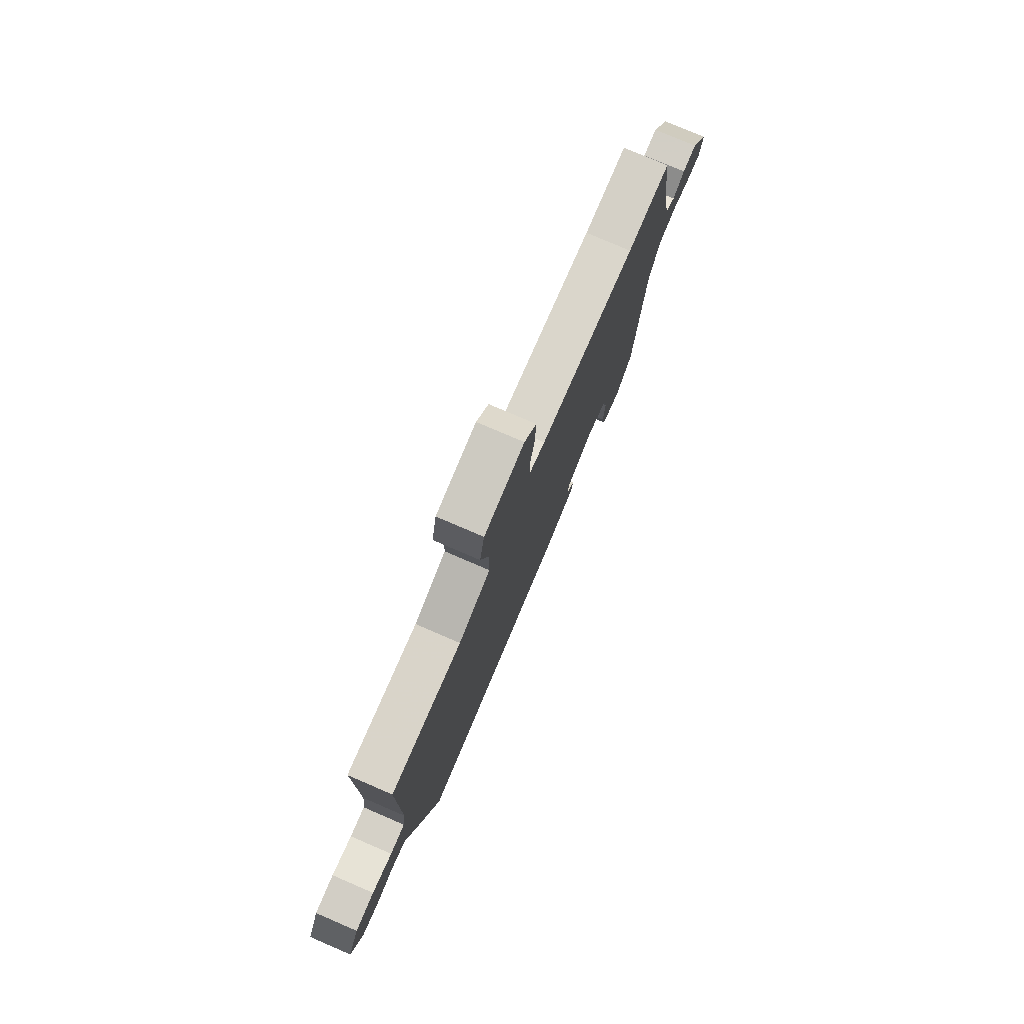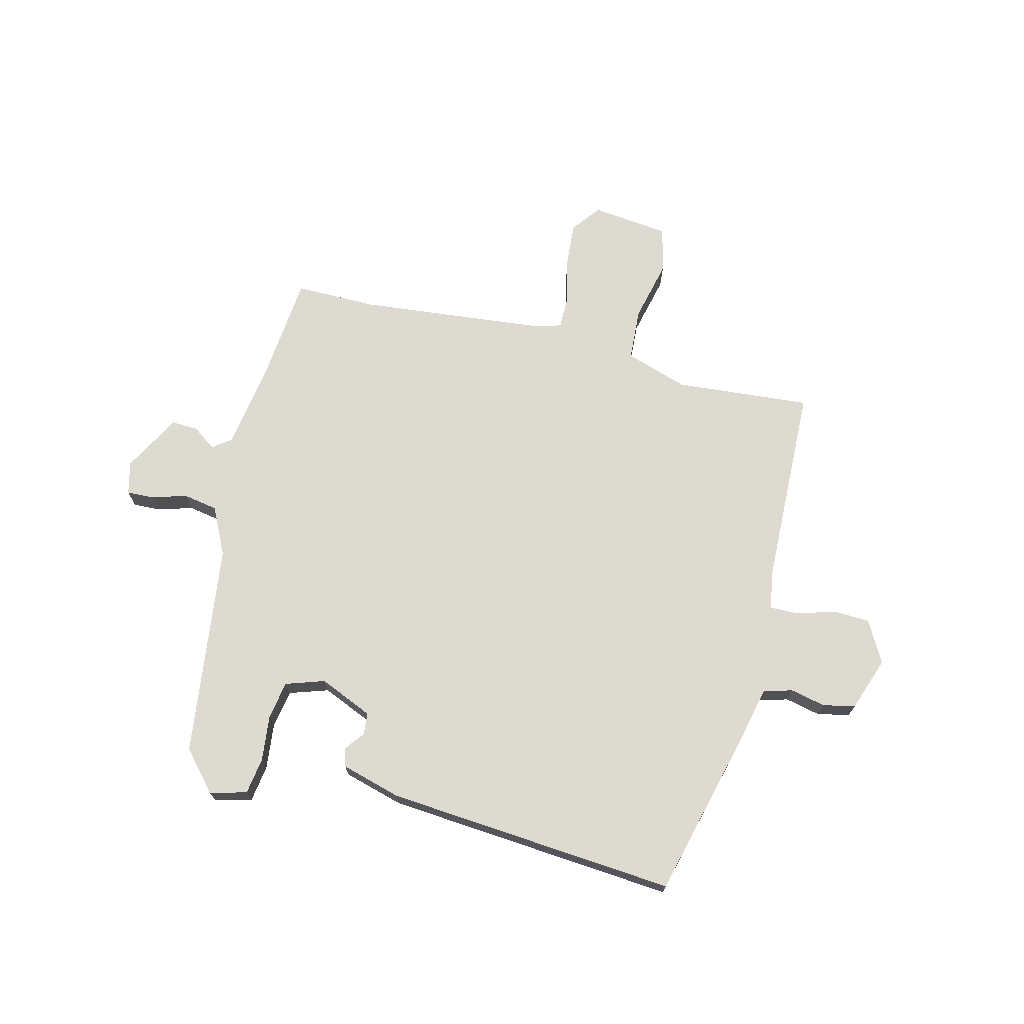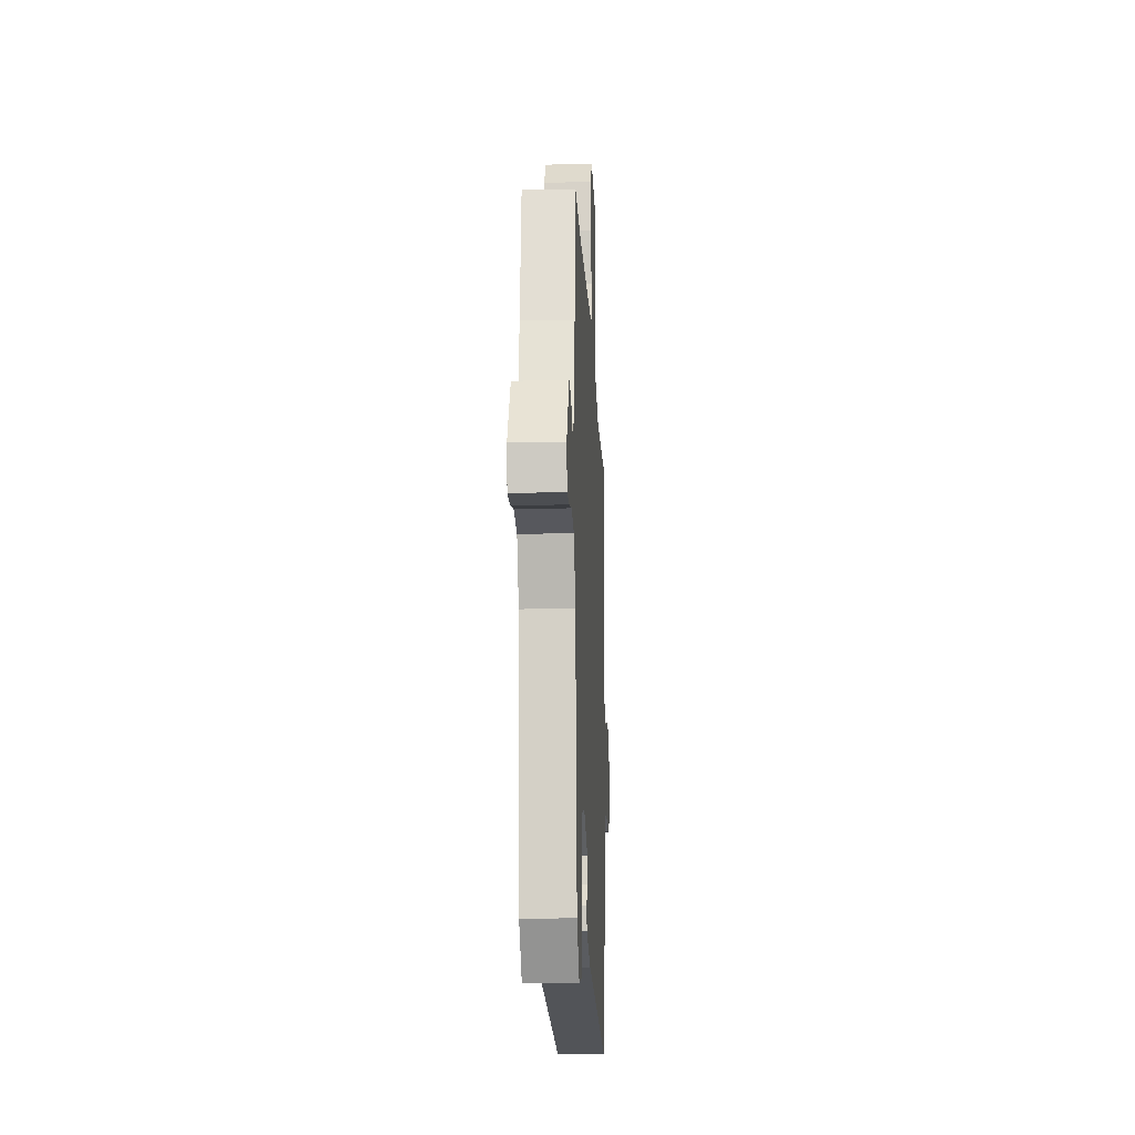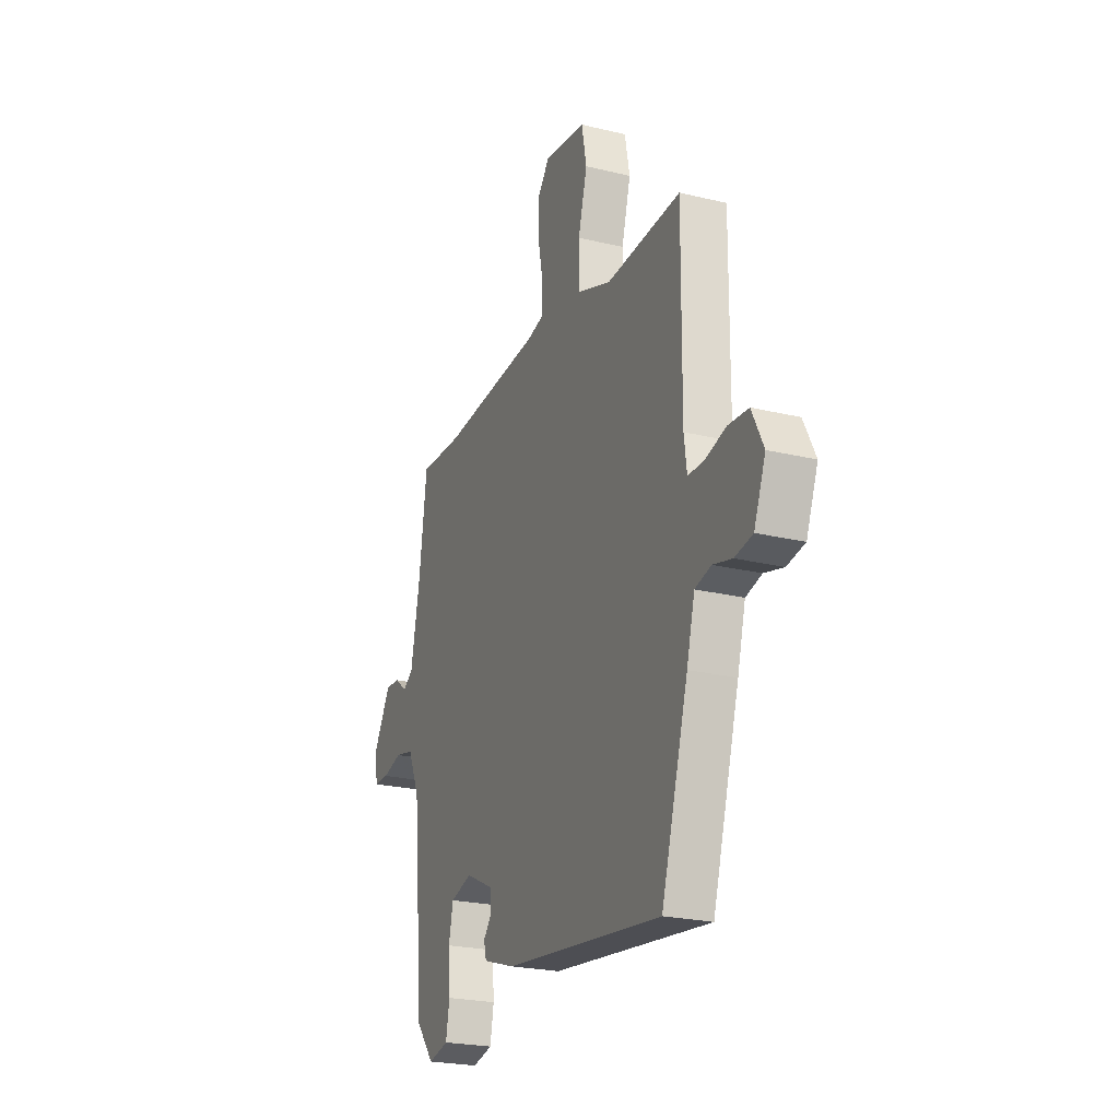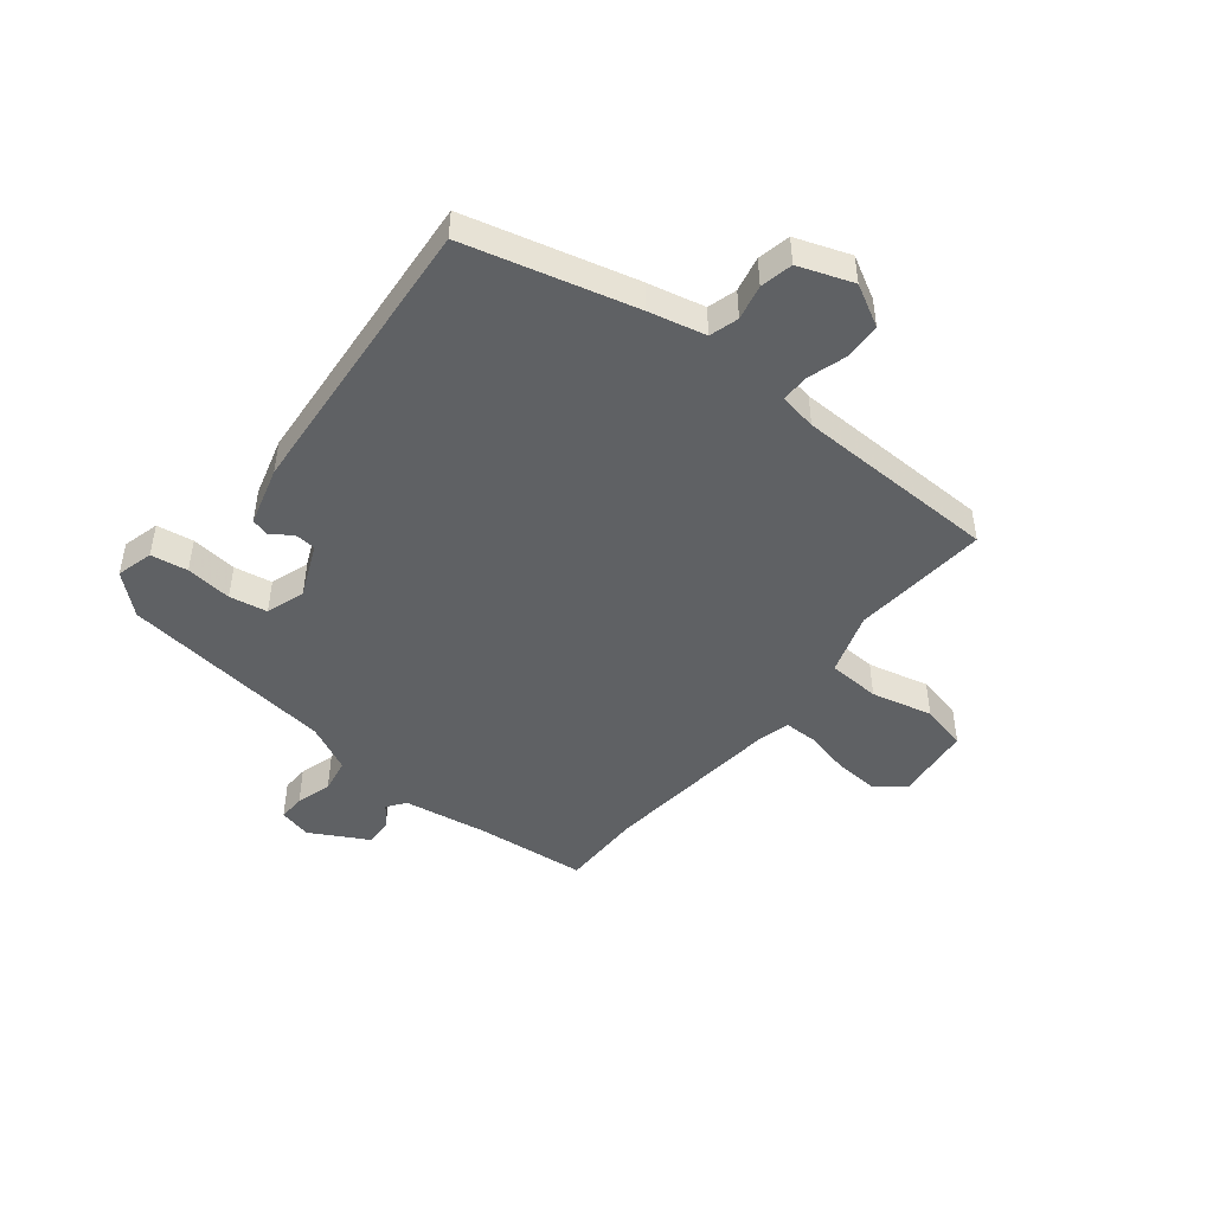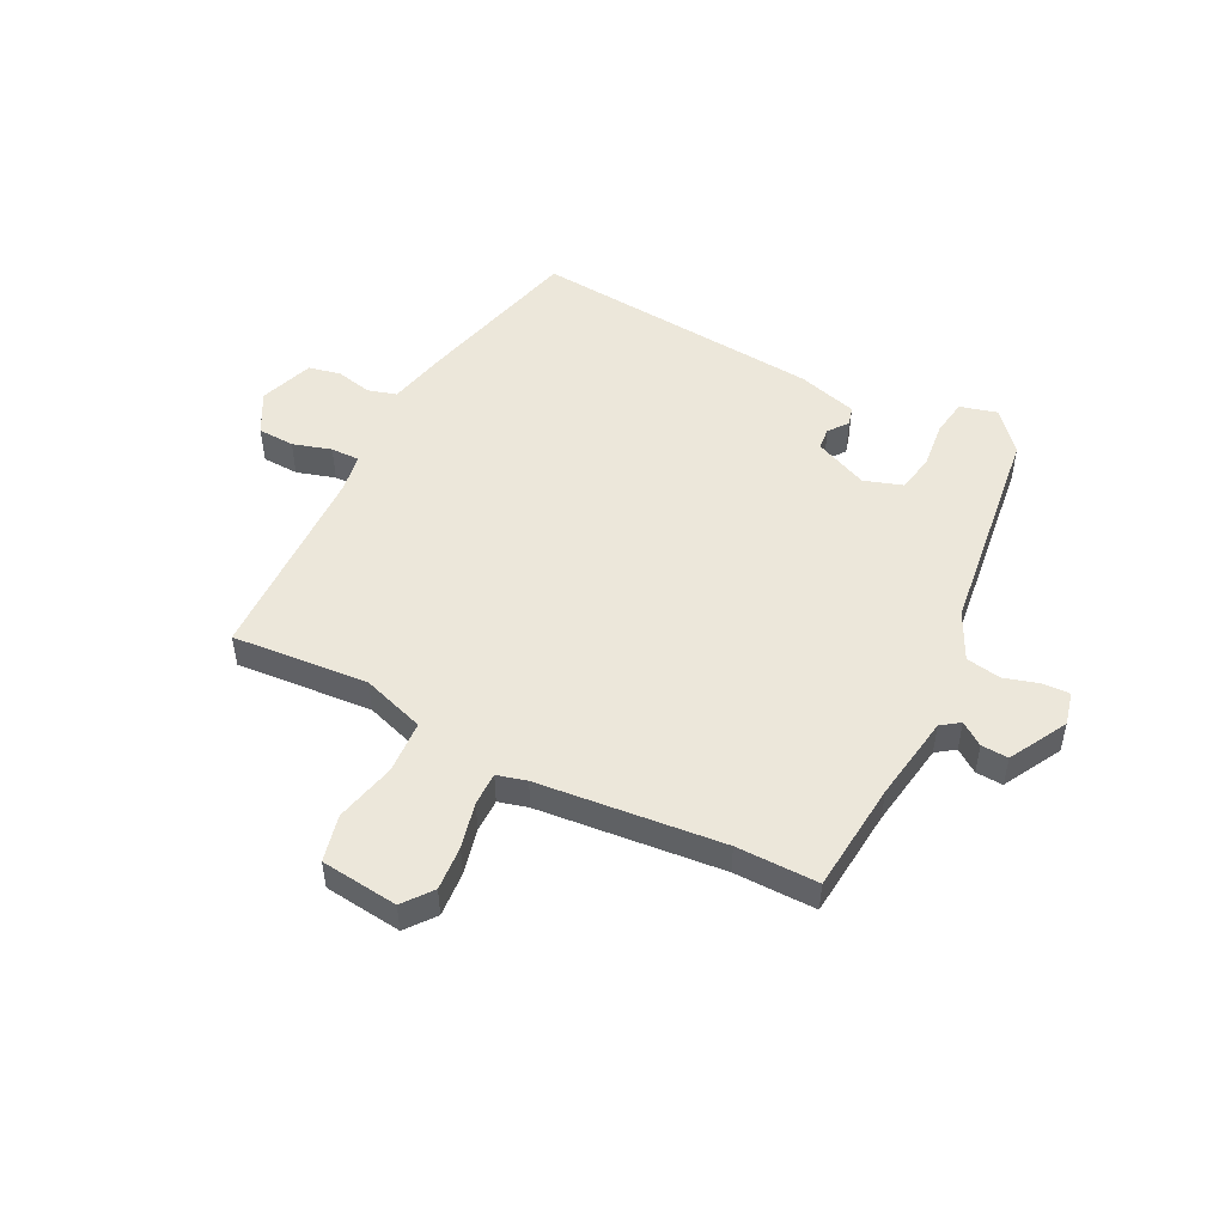
<metadata>
{"format":"obj","ext":"obj","renderer":"f3d","projection":"perspective","resolution":1024,"background":"white","views":[{"elev":77.5,"azim":-66.7,"up":"+Z"},{"elev":70.8,"azim":-168.1,"up":"+Y"},{"elev":-16.6,"azim":92.8,"up":"+Z"},{"elev":-23.5,"azim":-112.2,"up":"+Z"},{"elev":-46.7,"azim":-130.6,"up":"+Y"},{"elev":50.4,"azim":24.9,"up":"+Y"}]}
</metadata>
<code>
v -0.504 0.07 0.463
v -0.265 0.07 0.452
v -0.157 0.07 0.492
v -0.155 0.07 0.584
v -0.184 0.07 0.69
v -0.168 0.07 0.772
v -0.033 0.07 0.792
v 0.008 0.07 0.743
v 0.005 0.07 0.665
v -0.011 0.07 0.585
v -0.009 0.07 0.527
v 0.043 0.07 0.515
v 0.367 0.07 0.494
v 0.51 0.07 0.5
v 0.535 0.07 0.308
v 0.564 0.07 0.159
v 0.597 0.07 0.137
v 0.636 0.07 0.167
v 0.683 0.07 0.171
v 0.742 0.07 0.072
v 0.73 0.07 0.014
v 0.683 0.07 0.014
v 0.62 0.07 0.03
v 0.56 0.07 0.017
v 0.522 0.07 -0.068
v 0.487 0.07 -0.445
v 0.429 0.07 -0.515
v 0.364 0.07 -0.5
v 0.352 0.07 -0.436
v 0.358 0.07 -0.355
v 0.344 0.07 -0.289
v 0.275 0.07 -0.269
v 0.183 0.07 -0.313
v 0.181 0.07 -0.351
v 0.208 0.07 -0.384
v 0.2 0.07 -0.417
v 0.097 0.07 -0.45
v -0.411 0.07 -0.51
v -0.497 0.07 -0.219
v -0.523 0.07 -0.121
v -0.574 0.07 -0.108
v -0.635 0.07 -0.124
v -0.692 0.07 -0.114
v -0.729 0.07 -0.021
v -0.692 0.07 0.053
v -0.628 0.07 0.058
v -0.56 0.07 0.04
v -0.51 0.07 0.041
v -0.501 0.07 0.107
v -0.504 0 0.463
v -0.265 0 0.452
v -0.157 0 0.492
v -0.155 0 0.584
v -0.184 0 0.69
v -0.168 0 0.772
v -0.033 0 0.792
v 0.008 0 0.743
v 0.005 0 0.665
v -0.011 0 0.585
v -0.009 0 0.527
v 0.043 0 0.515
v 0.367 0 0.494
v 0.51 0 0.5
v 0.535 0 0.308
v 0.564 0 0.159
v 0.597 0 0.137
v 0.636 0 0.167
v 0.683 0 0.171
v 0.742 0 0.072
v 0.73 0 0.014
v 0.683 0 0.014
v 0.62 0 0.03
v 0.56 0 0.017
v 0.522 0 -0.068
v 0.487 0 -0.445
v 0.429 0 -0.515
v 0.364 0 -0.5
v 0.352 0 -0.436
v 0.358 0 -0.355
v 0.344 0 -0.289
v 0.275 0 -0.269
v 0.183 0 -0.313
v 0.181 0 -0.351
v 0.208 0 -0.384
v 0.2 0 -0.417
v 0.097 0 -0.45
v -0.411 0 -0.51
v -0.497 0 -0.219
v -0.523 0 -0.121
v -0.574 0 -0.108
v -0.635 0 -0.124
v -0.692 0 -0.114
v -0.729 0 -0.021
v -0.692 0 0.053
v -0.628 0 0.058
v -0.56 0 0.04
v -0.51 0 0.041
v -0.501 0 0.107
f 44 45 46 47
f 44 47 48
f 41 42 43 44
f 40 41 44 48
f 39 40 48 49
f 34 35 36 37
f 33 34 37 38
f 32 33 38 39
f 27 28 29 30
f 25 26 27 30
f 24 25 30 31
f 20 21 22 23
f 20 23 24
f 17 18 19 20
f 17 20 24
f 16 17 24 31
f 13 14 15
f 12 13 15 16
f 11 12 16 31
f 7 8 9 10
f 7 10 11
f 4 5 6 7
f 3 4 7 11
f 2 3 11 31
f 32 39 49 1
f 1 2 31 32
f 96 95 94 93
f 97 96 93
f 93 92 91 90
f 97 93 90 89
f 98 97 89 88
f 86 85 84 83
f 87 86 83 82
f 88 87 82 81
f 79 78 77 76
f 79 76 75 74
f 80 79 74 73
f 72 71 70 69
f 73 72 69
f 69 68 67 66
f 73 69 66
f 80 73 66 65
f 64 63 62
f 65 64 62 61
f 80 65 61 60
f 59 58 57 56
f 60 59 56
f 56 55 54 53
f 60 56 53 52
f 80 60 52 51
f 50 98 88 81
f 81 80 51 50
f 1 50 51 2
f 2 51 52 3
f 3 52 53 4
f 4 53 54 5
f 5 54 55 6
f 6 55 56 7
f 7 56 57 8
f 8 57 58 9
f 9 58 59 10
f 10 59 60 11
f 11 60 61 12
f 12 61 62 13
f 13 62 63 14
f 14 63 64 15
f 15 64 65 16
f 16 65 66 17
f 17 66 67 18
f 18 67 68 19
f 19 68 69 20
f 20 69 70 21
f 21 70 71 22
f 22 71 72 23
f 23 72 73 24
f 24 73 74 25
f 25 74 75 26
f 26 75 76 27
f 27 76 77 28
f 28 77 78 29
f 29 78 79 30
f 30 79 80 31
f 31 80 81 32
f 32 81 82 33
f 33 82 83 34
f 34 83 84 35
f 35 84 85 36
f 36 85 86 37
f 37 86 87 38
f 38 87 88 39
f 39 88 89 40
f 40 89 90 41
f 41 90 91 42
f 42 91 92 43
f 43 92 93 44
f 44 93 94 45
f 45 94 95 46
f 46 95 96 47
f 47 96 97 48
f 48 97 98 49
f 49 98 50 1

</code>
